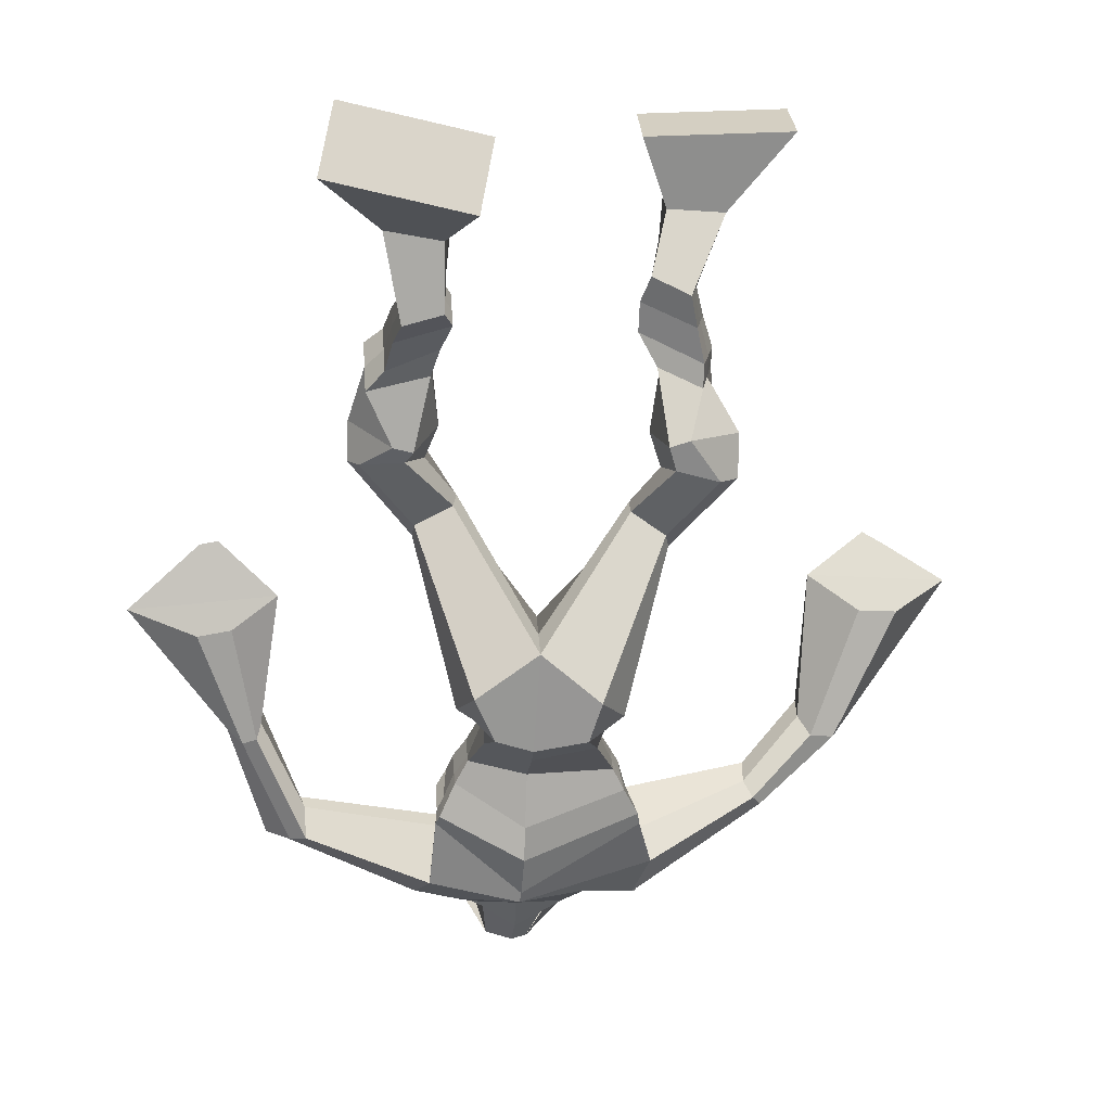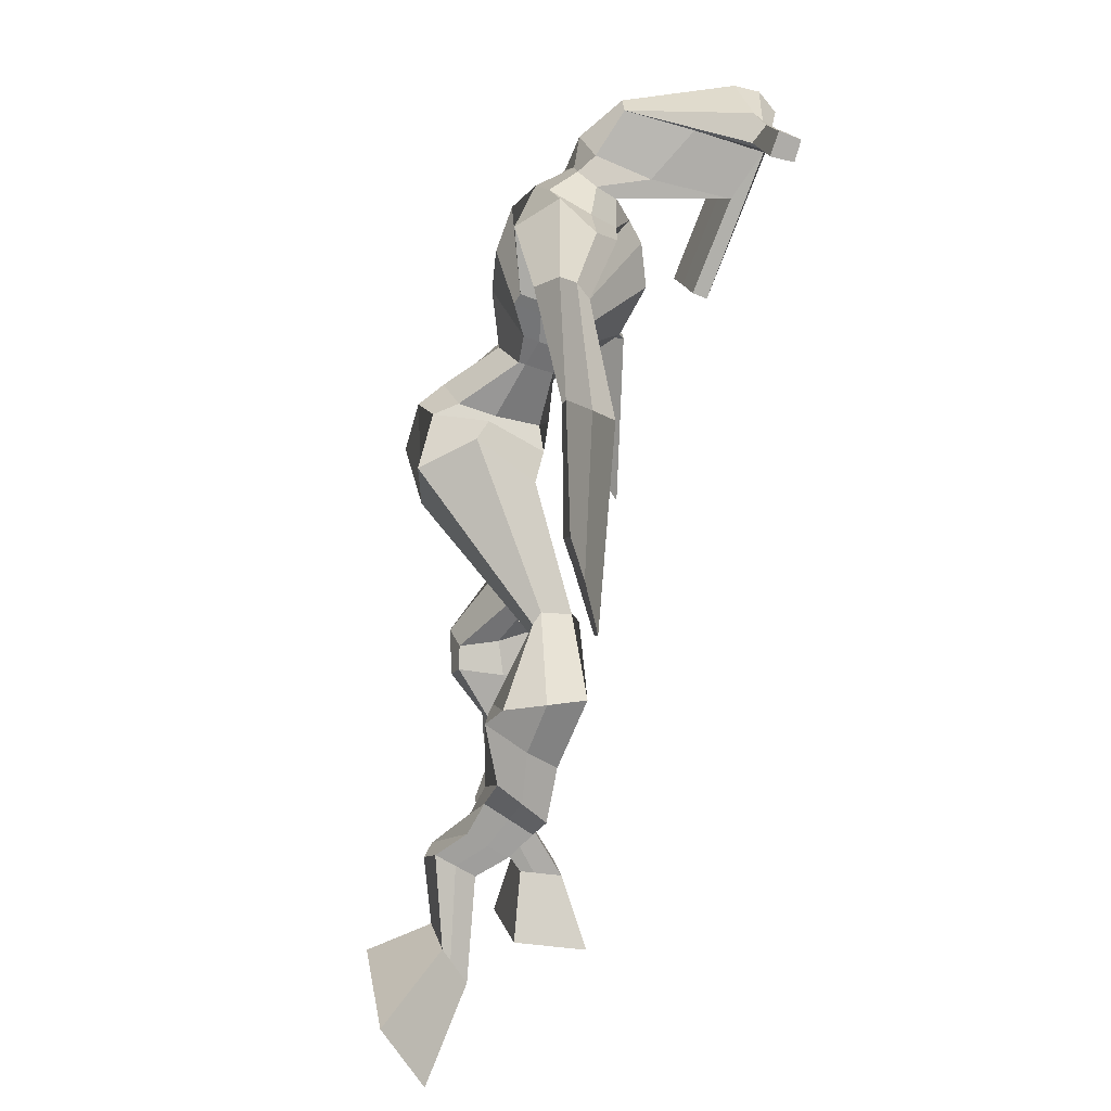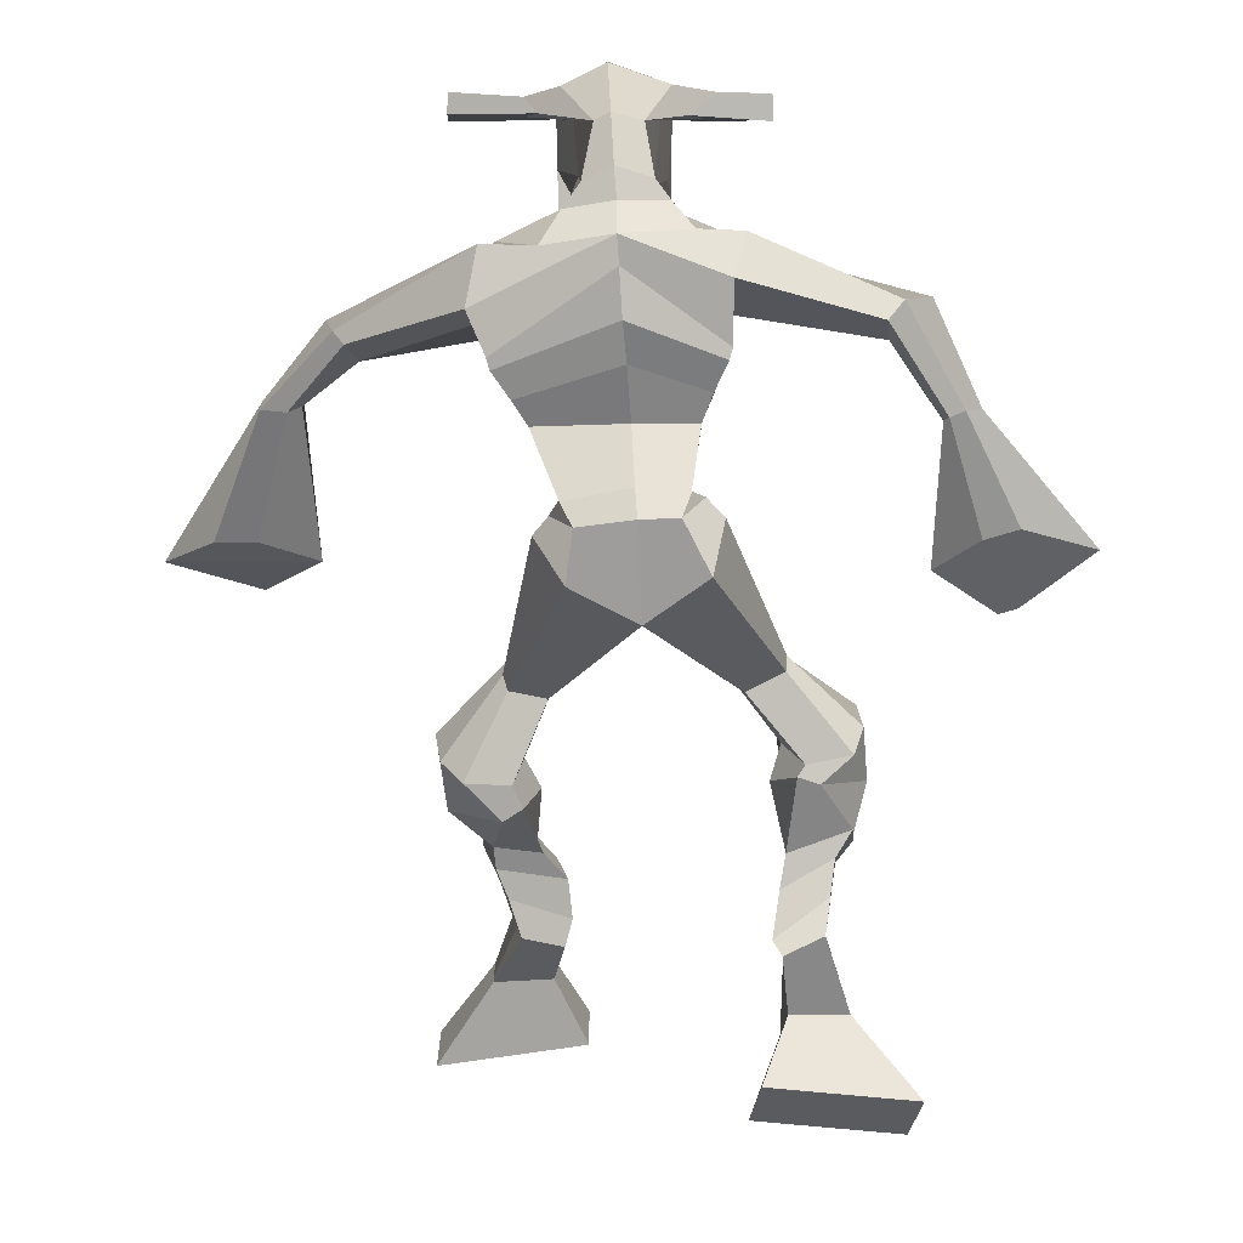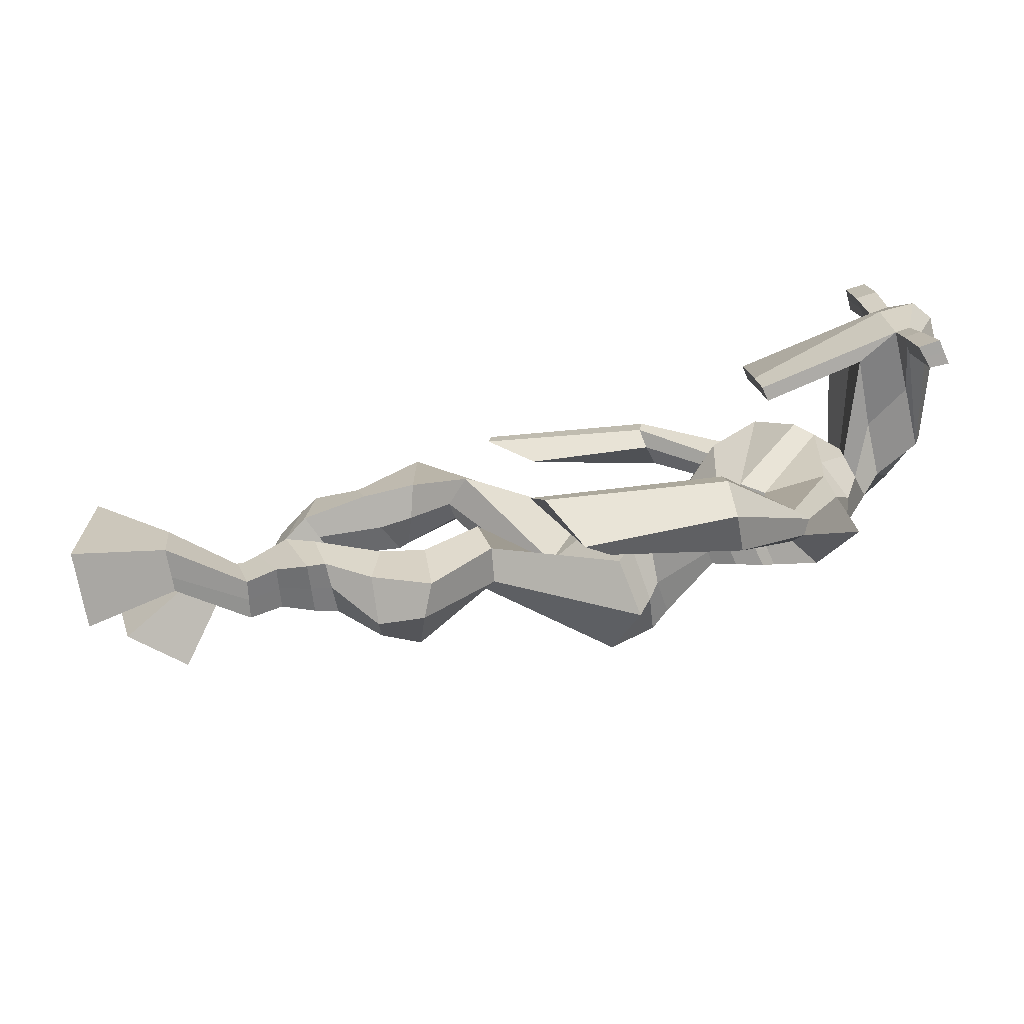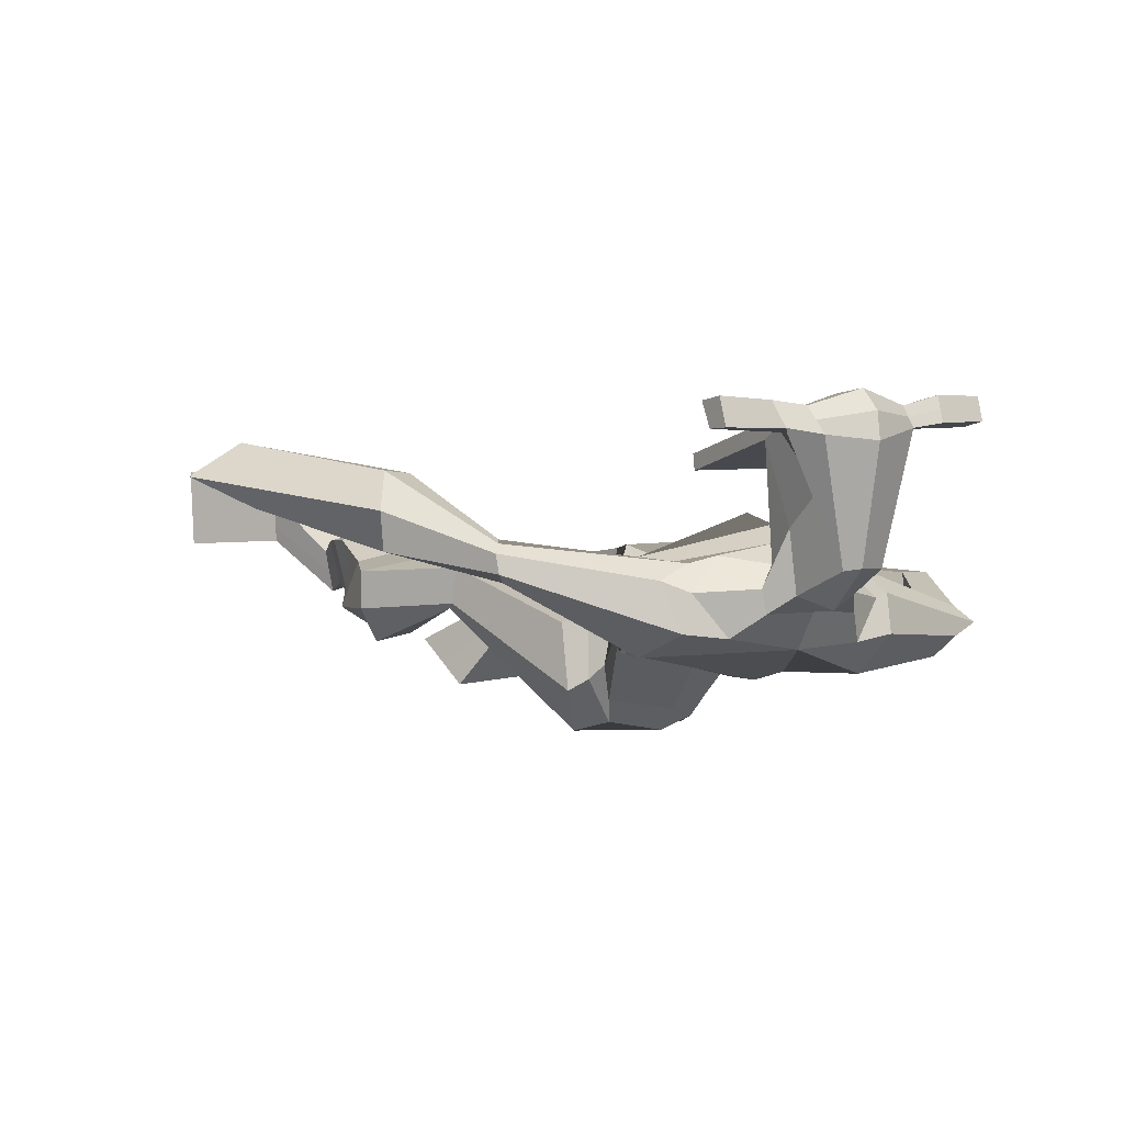
<metadata>
{"format":"obj","ext":"obj","renderer":"f3d","projection":"perspective","resolution":1024,"background":"white","views":[{"elev":-74.4,"azim":-6.6,"up":"+Z"},{"elev":14.4,"azim":-102.2,"up":"+Y"},{"elev":26.0,"azim":175.7,"up":"+Y"},{"elev":21.4,"azim":82.8,"up":"+Z"},{"elev":11.1,"azim":145.1,"up":"+Z"}]}
</metadata>
<code>
o g
v 0.2445 0.4467 0.242
v 0.2878 0.3967 0.1569
v 0.2492 0.3933 0.276
v 0.2957 0.3022 0.2168
v 0.1626 0.442 0.2434
v 0.07968 0.3717 0.1449
v 0.1672 0.3876 0.2778
v 0.08757 0.2772 0.2048
v 0.2549 0.5416 0.2346
v 0.2468 0.5081 0.2879
v 0.1996 0.5648 0.2415
v 0.1913 0.5325 0.295
v 0.2668 0.5575 0.2484
v 0.2585 0.5248 0.3018
v 0.1884 0.5963 0.2842
v 0.1794 0.5601 0.3381
v 0.2523 0.6007 0.2992
v 0.2433 0.5645 0.3531
v 0.1806 0.6405 0.3064
v 0.1695 0.5948 0.3708
v 0.2426 0.6428 0.3194
v 0.2315 0.5971 0.3838
v 0.1568 0.6741 0.3199
v 0.1446 0.6198 0.3846
v 0.2303 0.7524 0.3225
v 0.2372 0.6954 0.4194
v 0.2014 0.7462 0.312
v 0.1686 0.6886 0.4047
v 0.2196 0.7678 0.3268
v 0.2454 0.7744 0.4389
v 0.1573 0.7786 0.3282
v 0.1384 0.7911 0.4394
v 0.2904 0.8387 0.3956
v 0.2886 0.8565 0.4616
v 0.2392 0.8712 0.3859
v 0.251 0.8789 0.4428
v 0.4333 1.001 0.2667
v 0.4242 0.977 0.3673
v 0.35 1.071 0.2488
v 0.3322 1.047 0.4092
v 0.5371 0.3959 0.4272
v 0.4917 0.3002 0.4079
v 0.5328 0.3853 0.49
v 0.4844 0.2812 0.5181
v 0.619 0.3921 0.4312
v 0.6993 0.2703 0.4165
v 0.6148 0.3811 0.4947
v 0.692 0.2513 0.5267
v 0.525 0.4818 0.3707
v 0.5382 0.4863 0.4339
v 0.5823 0.501 0.3659
v 0.5918 0.4975 0.4282
v 0.5141 0.5195 0.3797
v 0.5239 0.5159 0.4421
v 0.5974 0.5479 0.3881
v 0.6077 0.5411 0.4525
v 0.5183 0.5659 0.4039
v 0.5286 0.559 0.4682
v 0.6133 0.5961 0.3856
v 0.6274 0.5858 0.4633
v 0.5505 0.6107 0.3981
v 0.5629 0.6004 0.4761
v 0.616 0.6303 0.3845
v 0.6289 0.6125 0.4669
v 0.5778 0.7092 0.3432
v 0.5749 0.6977 0.4599
v 0.6051 0.695 0.336
v 0.6412 0.6793 0.4473
v 0.5914 0.742 0.3465
v 0.5779 0.7641 0.4605
v 0.6538 0.7496 0.3433
v 0.6863 0.764 0.4515
v 0.5408 0.8252 0.4211
v 0.5507 0.8468 0.4832
v 0.5929 0.8491 0.4012
v 0.5896 0.8631 0.4624
v 0.5264 1.06 0.2594
v 0.5499 1.065 0.415
v 0.4511 1.441 0.4353
v 0.4342 1.392 0.5648
v 0.3158 1.402 0.3781
v 0.3226 1.329 0.4653
v 0.635 1.352 0.4323
v 0.5821 1.281 0.5286
v 0.3566 1.445 0.4337
v 0.3408 1.394 0.524
v 0.2949 1.44 0.4356
v 0.3084 1.381 0.5173
v 0.1316 1.348 0.3661
v 0.1075 1.304 0.416
v 0.1073 1.363 0.3943
v 0.08621 1.337 0.4284
v 0.04723 1.213 0.3844
v 0.04407 1.186 0.4456
v 0.0274 1.221 0.385
v 0.008118 1.196 0.444
v -0.001078 1.051 0.3756
v -0.03358 0.9314 0.4081
v -0.04856 1.065 0.3739
v -0.05935 0.9391 0.407
v 0.5453 1.42 0.4573
v 0.5332 1.379 0.5551
v 0.617 1.42 0.4722
v 0.5739 1.373 0.5486
v 0.7842 1.273 0.5315
v 0.7657 1.237 0.5785
v 0.7977 1.287 0.5457
v 0.7897 1.273 0.5814
v 0.8601 1.174 0.5589
v 0.8426 1.155 0.6577
v 0.8946 1.176 0.5673
v 0.8792 1.155 0.6644
v 0.9085 0.981 0.5916
v 0.907 0.8784 0.6636
v 0.9663 0.9788 0.6004
v 0.9392 0.8936 0.6724
v 0.442 1.574 0.7157
v 0.438 1.537 0.7748
v 0.3598 1.542 0.7204
v 0.3581 1.521 0.7453
v 0.5019 1.542 0.7241
v 0.5045 1.513 0.7562
v 0.5073 1.438 0.7059
v 0.4408 1.441 0.7029
v 0.367 1.426 0.6918
v 0.3992 1.485 0.5083
v 0.4892 1.481 0.5154
v 0.4501 1.507 0.4968
v 0.5057 1.492 0.7501
v 0.3581 1.492 0.736
v 0.4709 1.545 0.5548
v 0.4494 1.556 0.5573
v 0.4357 1.485 0.7621
v 0.4087 1.545 0.5508
v 0.2314 1.529 0.7167
v 0.2294 1.517 0.7473
v 0.2294 1.488 0.7384
v 0.2315 1.496 0.7054
v 0.6442 1.532 0.7429
v 0.6418 1.517 0.7784
v 0.6436 1.486 0.7694
v 0.6457 1.504 0.7381
v 0.3511 1.212 0.3904
v 0.4377 1.219 0.3796
v 0.5613 1.207 0.4082
v 0.557 1.193 0.4516
v 0.4281 1.171 0.4549
v 0.3453 1.196 0.4369
v 0.3363 1.25 0.3943
v 0.5708 1.216 0.4724
v 0.3286 1.229 0.4519
v 0.444 1.298 0.3715
v 0.5819 1.239 0.414
v 0.4201 1.234 0.5486
v 0.562 1.488 0.7597
v 0.5606 1.513 0.7669
v 0.5483 1.527 0.7339
v 0.5311 1.507 0.7245
v 0.3005 1.531 0.7203
v 0.2983 1.518 0.7535
v 0.2983 1.486 0.7438
v 0.3388 1.504 0.7126
v 0.4445 1.29 0.6655
v 0.4407 1.298 0.6447
v 0.3662 1.297 0.6391
v 0.5067 1.297 0.6492
v 0.5028 1.289 0.6692
v 0.3664 1.289 0.6595
v 0.4414 1.432 0.5412
v 0.3814 1.466 0.4792
v 0.484 1.427 0.5461
v 0.3945 1.426 0.5362
v 0.5145 1.455 0.4909
v 0.4474 1.465 0.4889
v 0.3197 1.298 0.3778
v 0.5751 1.246 0.4866
v 0.321 1.26 0.471
v 0.4487 1.352 0.3783
v 0.6067 1.276 0.4204
v 0.4212 1.299 0.5864
v 0.3149 1.311 0.3858
v 0.5575 1.247 0.5352
v 0.3092 1.28 0.4589
v 0.4509 1.412 0.4016
v 0.6109 1.292 0.4228
v 0.4284 1.36 0.5811
v 0.4395 1.168 0.3011
v 0.5296 1.145 0.3192
v 0.4251 1.112 0.4476
v 0.3709 1.154 0.3101
v 0.5053 1.121 0.4255
v 0.3794 1.117 0.4248
v 0.08335 0.3278 0.1728
v 0.2459 0.4293 0.2534
v 0.1641 0.424 0.2548
v 0.2915 0.3528 0.1848
v 0.2505 0.5251 0.2617
v 0.1951 0.5485 0.2686
v 0.2625 0.5412 0.2752
v 0.1839 0.5782 0.3111
v 0.2478 0.5826 0.3261
v 0.1751 0.6177 0.3386
v 0.237 0.62 0.3516
v 0.1507 0.647 0.3523
v 0.2589 0.7206 0.3724
v 0.1348 0.7246 0.3563
v 0.2442 0.7708 0.3809
v 0.1372 0.7883 0.3839
v 0.2937 0.8292 0.4214
v 0.2373 0.8882 0.397
v 0.4287 0.9907 0.3254
v 0.3267 1.114 0.3268
v 0.6959 0.2614 0.4677
v 0.5358 0.3924 0.4479
v 0.6176 0.3884 0.4523
v 0.4883 0.2914 0.4591
v 0.5319 0.4841 0.4021
v 0.5873 0.4992 0.3971
v 0.5191 0.5178 0.4108
v 0.6026 0.5445 0.4203
v 0.5234 0.5625 0.436
v 0.6203 0.591 0.4244
v 0.5567 0.6055 0.4371
v 0.6224 0.6214 0.4257
v 0.5511 0.7043 0.4052
v 0.6737 0.6864 0.3853
v 0.573 0.7514 0.4025
v 0.6816 0.7533 0.3952
v 0.5373 0.8178 0.4454
v 0.5988 0.8664 0.4123
v 0.5625 1.097 0.3282
v 0.3145 1.335 0.4359
v 0.6126 1.32 0.4739
v 0.301 1.417 0.4798
v 0.2646 1.397 0.4787
v 0.1243 1.311 0.3947
v 0.07069 1.361 0.4084
v 0.04885 1.197 0.4147
v 0.00122 1.212 0.4129
v 0.05755 0.9998 0.4005
v -0.1487 1.035 0.3694
v 0.5945 1.406 0.5192
v 0.6234 1.38 0.5335
v 0.7662 1.249 0.534
v 0.806 1.291 0.5737
v 0.8428 1.163 0.607
v 0.8937 1.167 0.6174
v 0.8271 0.941 0.613
v 1.036 0.9337 0.642
v 0.4396 1.565 0.7509
v 0.3589 1.532 0.7329
v 0.5032 1.528 0.7401
v 0.4868 1.462 0.5971
v 0.3935 1.452 0.5852
v 0.4895 1.518 0.6525
v 0.3821 1.519 0.6432
v 0.2304 1.523 0.732
v 0.2304 1.492 0.7219
v 0.643 1.525 0.7606
v 0.6446 1.495 0.7538
v 0.559 1.201 0.4269
v 0.35 1.209 0.3993
v 0.5772 1.23 0.4378
v 0.3335 1.242 0.4152
v 0.5466 1.498 0.7421
v 0.5544 1.52 0.7504
v 0.3185 1.495 0.7282
v 0.2994 1.525 0.7369
v 0.3783 1.445 0.5047
v 0.5104 1.44 0.5199
v 0.5935 1.266 0.4431
v 0.3218 1.282 0.4154
v 0.6029 1.283 0.4438
v 0.3144 1.3 0.4135
v 0.366 1.136 0.3606
v 0.5259 1.13 0.3654
v 0.4394 1.142 0.2651
v 0.5153 1.126 0.284
v 0.4235 1.037 0.4168
v 0.3851 1.138 0.2766
v 0.5224 1.087 0.4295
v 0.361 1.084 0.427
v 0.5412 1.115 0.3448
v 0.3491 1.133 0.3479
f 1 5 11 9
f 4 3 7 8
f 193 195 5 6
f 193 196 4 8
f 196 194 3 4
f 6 5 1 2
f 198 12 16 200
f 7 3 10 12
f 195 7 12 198
f 194 1 9 197
f 200 16 20 202
f 12 10 14 16
f 9 11 15 13
f 197 9 13 199
f 20 18 22 24
f 16 14 18 20
f 13 15 19 17
f 199 13 17 201
f 21 23 27 25
f 17 19 23 21
f 201 17 21 203
f 202 20 24 204
f 206 28 32 208
f 203 21 25 205
f 204 24 28 206
f 24 22 26 28
f 29 31 35 33
f 28 26 30 32
f 25 27 31 29
f 205 25 29 207
f 209 33 37 211
f 207 29 33 209
f 208 32 36 210
f 32 30 34 36
f 185 184 79 83
f 210 36 40 212
f 36 34 38 40
f 33 35 39 37
f 41 49 51 45
f 44 48 47 43
f 213 46 45 215
f 213 48 44 216
f 216 44 43 214
f 46 42 41 45
f 218 220 56 52
f 47 52 50 43
f 215 218 52 47
f 214 217 49 41
f 220 222 60 56
f 52 56 54 50
f 49 53 55 51
f 217 219 53 49
f 60 64 62 58
f 56 60 58 54
f 53 57 59 55
f 219 221 57 53
f 61 65 67 63
f 57 61 63 59
f 221 223 61 57
f 222 224 64 60
f 226 228 72 68
f 223 225 65 61
f 224 226 68 64
f 64 68 66 62
f 69 73 75 71
f 68 72 70 66
f 65 69 71 67
f 225 227 69 65
f 229 211 37 73
f 227 229 73 69
f 228 230 76 72
f 72 76 74 70
f 184 181 81 79
f 230 231 78 76
f 76 78 38 74
f 73 37 77 75
f 268 159 135 257
f 133 129 122 118
f 186 182 84 80
f 274 183 82 232
f 273 185 83 233
f 183 186 80 82
f 234 235 88 86
f 82 88 92 90
f 82 80 86 88
f 79 81 87 85
f 90 92 96 94
f 235 87 91 237
f 232 82 90 236
f 87 81 89 91
f 95 93 97 99
f 236 90 94 238
f 91 89 93 95
f 237 91 95 239
f 240 98 100 241
f 239 95 99 241
f 94 96 100 98
f 238 94 98 240
f 242 102 104 243
f 83 79 101 103
f 80 84 104 102
f 104 84 106 108
f 108 106 110 112
f 83 103 107 105
f 233 83 105 244
f 243 104 108 245
f 109 111 115 113
f 245 108 112 247
f 105 107 111 109
f 244 105 109 246
f 248 113 115 249
f 246 109 113 248
f 112 110 114 116
f 247 112 116 249
f 250 117 119 251
f 250 118 122 252
f 156 155 141 140
f 131 132 117 121
f 132 134 119 117
f 130 133 118 120
f 172 169 124 125
f 174 170 126 128
f 173 174 128 127
f 270 173 127 253
f 169 171 123 124
f 269 172 125 254
f 129 133 163 167
f 128 126 134 132
f 127 128 132 131
f 253 127 131 255
f 130 125 165 168
f 254 125 130 256
f 258 137 136 257
f 161 160 136 137
f 267 161 137 258
f 159 162 138 135
f 260 142 139 259
f 158 157 139 142
f 266 156 140 259
f 265 158 142 260
f 192 189 147 148
f 276 188 145 261
f 275 192 148 262
f 189 191 146 147
f 187 190 143 144
f 188 187 144 145
f 148 147 154 151
f 261 145 153 263
f 262 148 151 264
f 147 146 150 154
f 144 143 149 152
f 145 144 152 153
f 255 131 158 265
f 252 122 156 266
f 131 121 157 158
f 122 129 155 156
f 119 134 162 159
f 256 130 161 267
f 130 120 160 161
f 251 119 159 268
f 165 164 163 168
f 164 166 167 163
f 133 130 168 163
f 123 129 167 166
f 124 123 166 164
f 125 124 164 165
f 234 86 172 269
f 80 102 171 169
f 242 101 173 270
f 101 79 174 173
f 79 85 170 174
f 86 80 169 172
f 151 154 180 177
f 263 153 179 271
f 264 151 177 272
f 154 150 176 180
f 152 149 175 178
f 153 152 178 179
f 177 180 186 183
f 271 179 185 273
f 272 177 183 274
f 180 176 182 186
f 178 175 181 184
f 179 178 184 185
f 278 277 187 188
f 277 280 190 187
f 279 281 191 189
f 284 282 192 275
f 283 278 188 276
f 282 279 189 192
f 281 283 276 191
f 280 284 275 190
f 175 272 274 181
f 176 271 273 182
f 149 264 272 175
f 150 263 271 176
f 102 242 270 171
f 85 234 269 170
f 120 251 268 160
f 134 256 267 162
f 121 252 266 157
f 129 255 265 155
f 143 262 264 149
f 146 261 263 150
f 190 275 262 143
f 191 276 261 146
f 155 265 260 141
f 157 266 259 139
f 141 260 259 140
f 162 267 258 138
f 138 258 257 135
f 126 254 256 134
f 123 253 255 129
f 170 269 254 126
f 171 270 253 123
f 117 250 252 121
f 118 250 251 120
f 111 247 249 115
f 110 246 248 114
f 114 248 249 116
f 106 244 246 110
f 107 245 247 111
f 103 243 245 107
f 84 233 244 106
f 101 242 243 103
f 93 238 240 97
f 96 239 241 100
f 97 240 241 99
f 92 237 239 96
f 89 236 238 93
f 81 232 236 89
f 88 235 237 92
f 85 87 235 234
f 182 273 233 84
f 181 274 232 81
f 160 268 257 136
f 75 77 231 230
f 71 75 230 228
f 70 74 229 227
f 74 38 211 229
f 66 70 227 225
f 63 67 226 224
f 62 66 225 223
f 67 71 228 226
f 59 63 224 222
f 58 62 223 221
f 54 58 221 219
f 50 54 219 217
f 55 59 222 220
f 43 50 217 214
f 45 51 218 215
f 51 55 220 218
f 42 216 214 41
f 46 213 216 42
f 48 213 215 47
f 35 210 212 39
f 31 208 210 35
f 30 207 209 34
f 34 209 211 38
f 26 205 207 30
f 23 204 206 27
f 22 203 205 26
f 27 206 208 31
f 19 202 204 23
f 18 201 203 22
f 14 199 201 18
f 10 197 199 14
f 15 200 202 19
f 3 194 197 10
f 5 195 198 11
f 11 198 200 15
f 2 1 194 196
f 6 2 196 193
f 8 7 195 193
f 39 212 284 280
f 78 231 283 281
f 40 38 279 282
f 231 77 278 283
f 212 40 282 284
f 38 78 281 279
f 37 39 280 277
f 77 37 277 278

</code>
